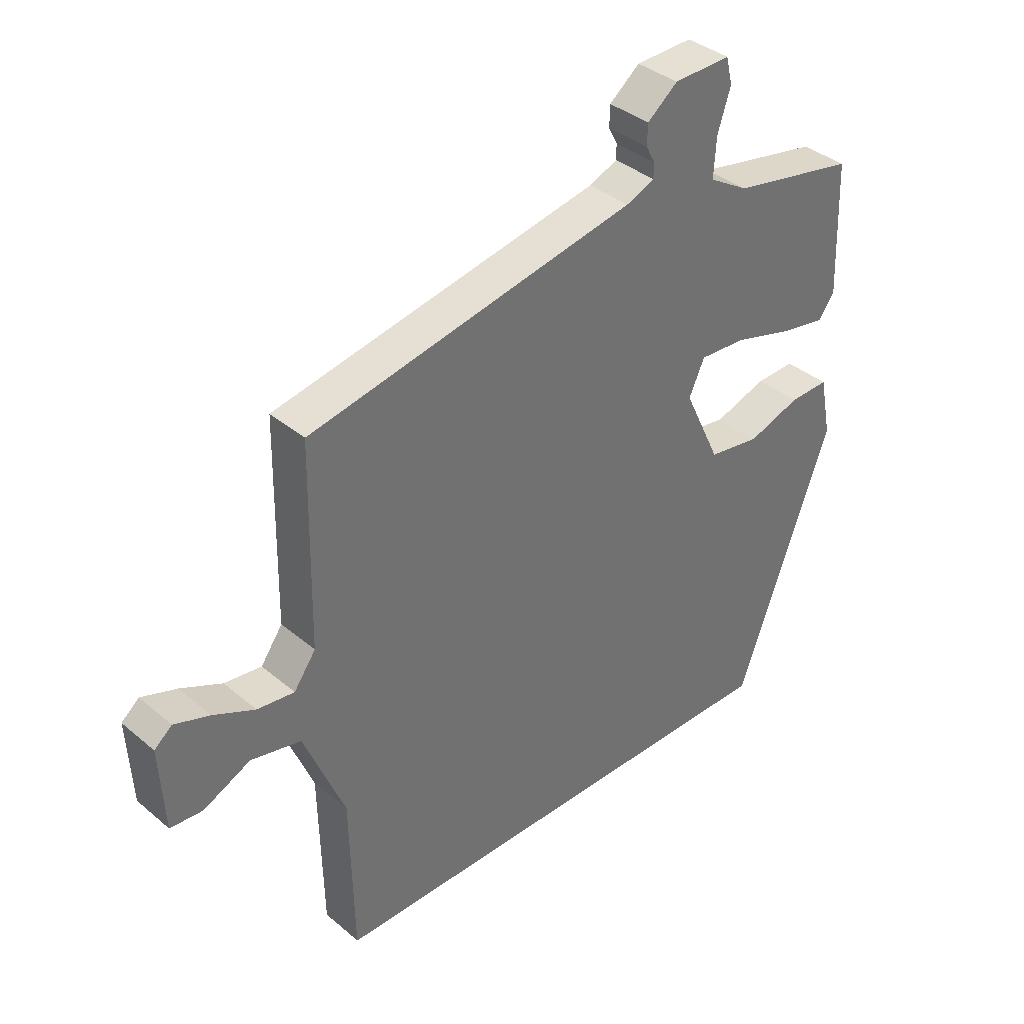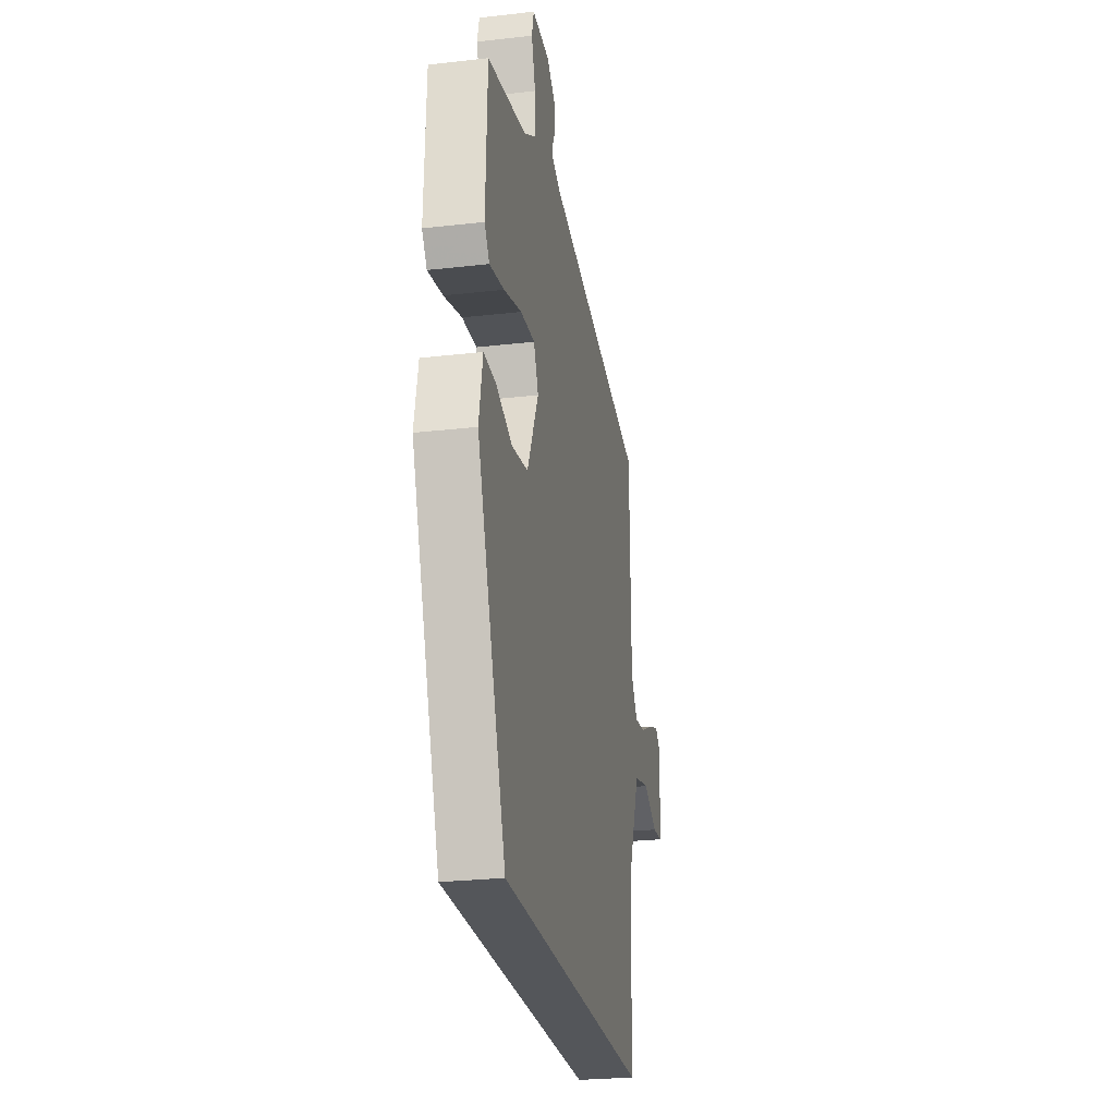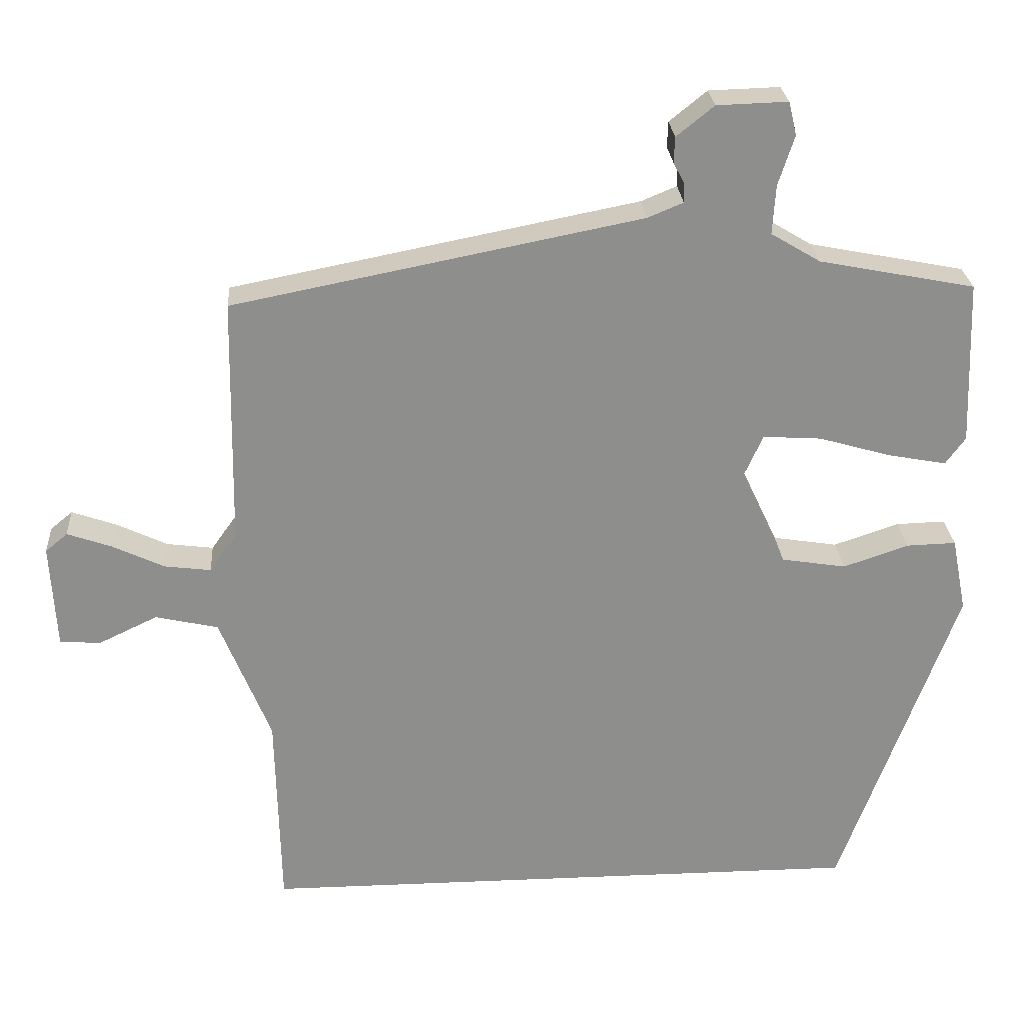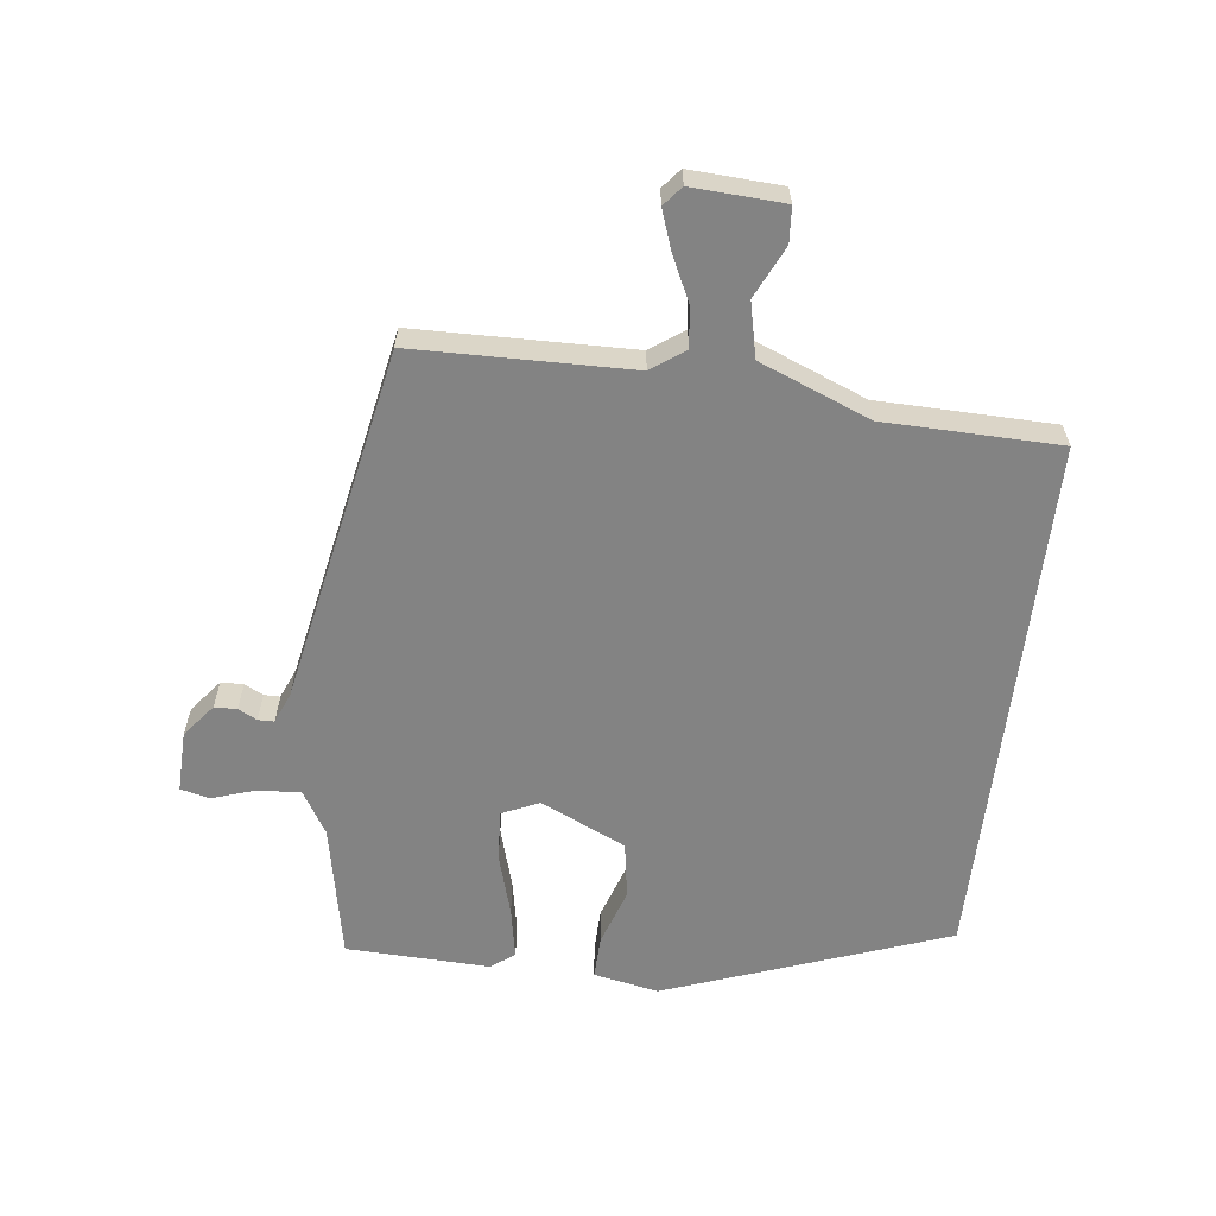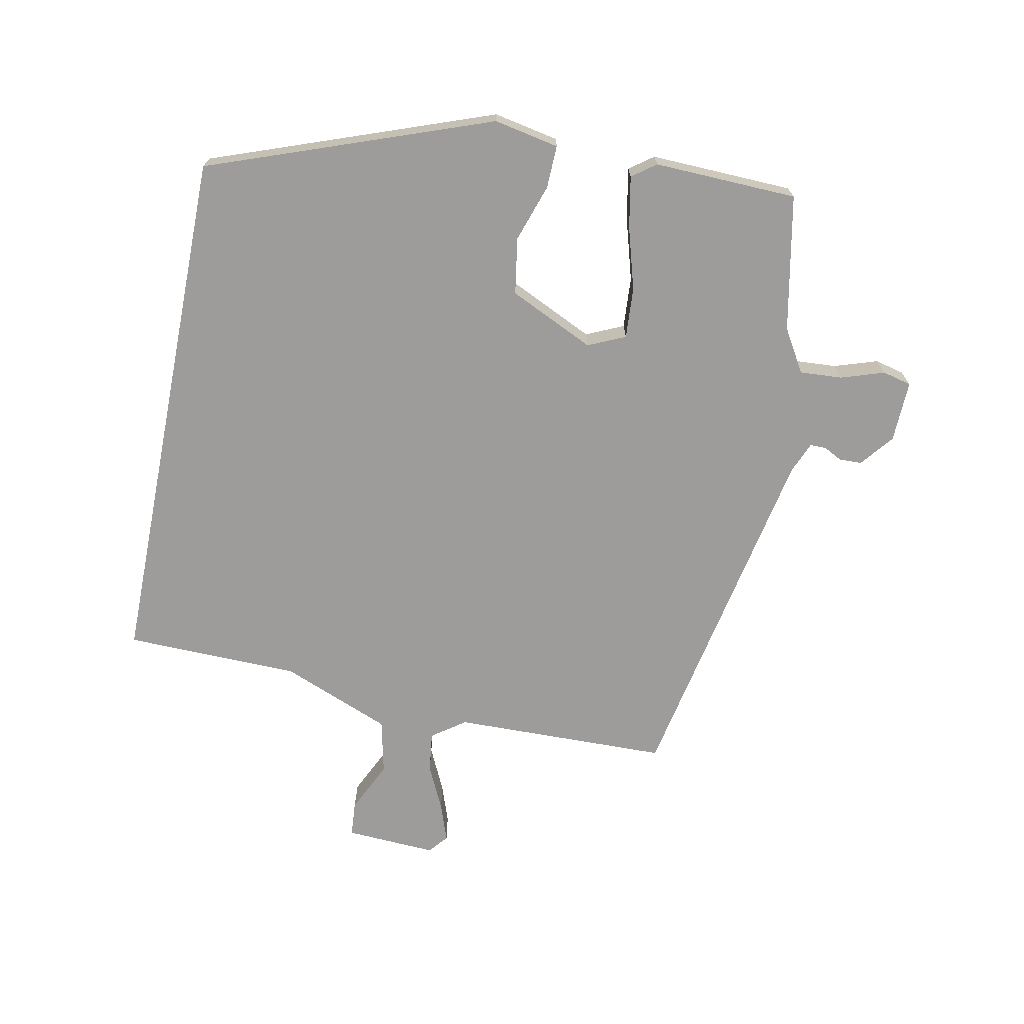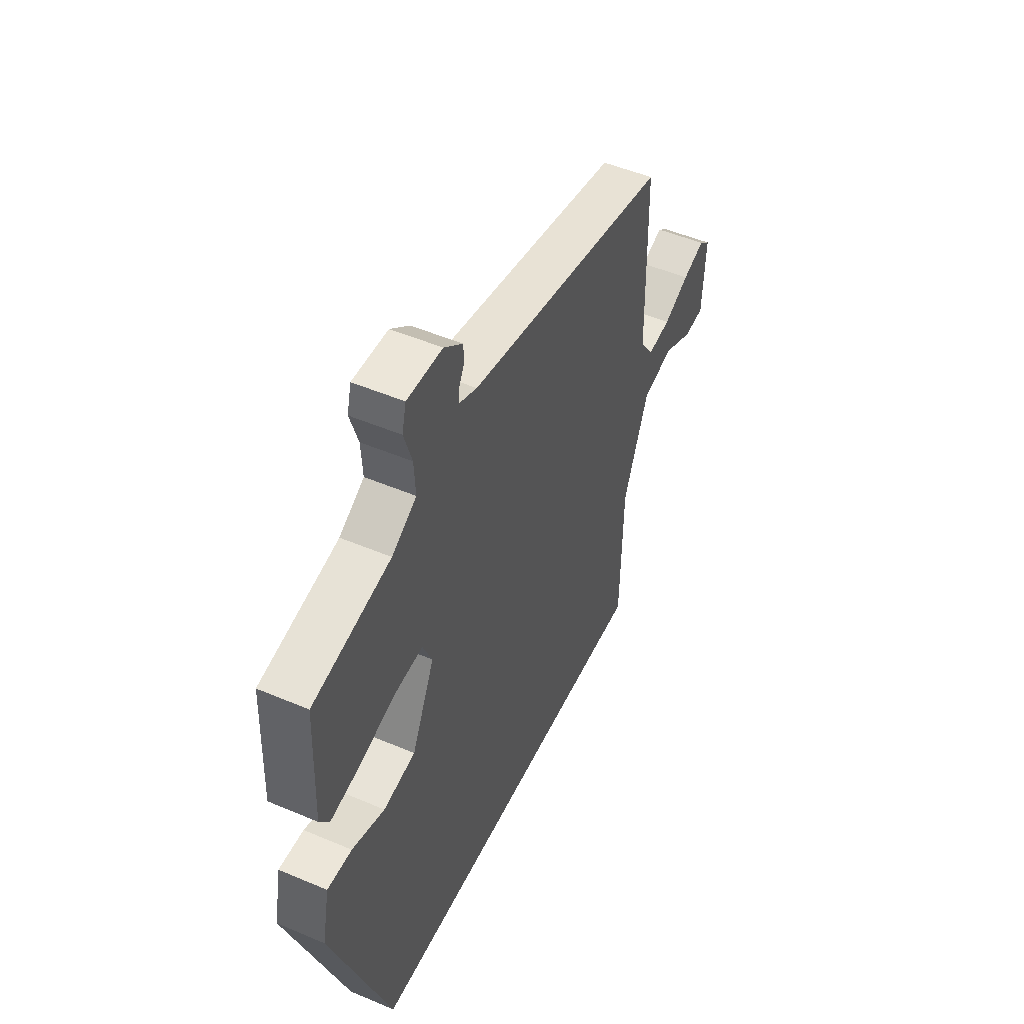
<metadata>
{"format":"obj","ext":"obj","renderer":"f3d","projection":"perspective","resolution":1024,"background":"white","views":[{"elev":37.3,"azim":137.1,"up":"+Z"},{"elev":-25.4,"azim":-79.5,"up":"+Z"},{"elev":25.5,"azim":176.1,"up":"+Z"},{"elev":-61.0,"azim":83.3,"up":"+Y"},{"elev":-70.2,"azim":-101.2,"up":"+Y"},{"elev":49.8,"azim":-64.9,"up":"+Z"}]}
</metadata>
<code>
v 0.45 0.07 -0.5
v -0.377 0.07 -0.5
v -0.536 0.07 -0.061
v -0.516 0.07 0.04
v -0.449 0.07 0.038
v -0.36 0.07 0.008
v -0.272 0.07 0.022
v -0.21 0.07 0.154
v -0.236 0.07 0.212
v -0.315 0.07 0.207
v -0.412 0.07 0.179
v -0.492 0.07 0.164
v -0.519 0.07 0.201
v -0.511 0.07 0.424
v -0.3 0.07 0.465
v -0.233 0.07 0.505
v -0.237 0.07 0.571
v -0.259 0.07 0.639
v -0.248 0.07 0.684
v -0.152 0.07 0.681
v -0.101 0.07 0.64
v -0.1 0.07 0.605
v -0.115 0.07 0.576
v -0.115 0.07 0.551
v -0.067 0.07 0.531
v 0.487 0.07 0.422
v 0.493 0.07 0.085
v 0.53 0.07 0.033
v 0.593 0.07 0.041
v 0.663 0.07 0.074
v 0.723 0.07 0.095
v 0.753 0.07 0.07
v 0.745 0.07 -0.072
v 0.69 0.07 -0.076
v 0.61 0.07 -0.038
v 0.525 0.07 -0.057
v 0.456 0.07 -0.228
v 0.45 0 -0.5
v -0.377 0 -0.5
v -0.536 0 -0.061
v -0.516 0 0.04
v -0.449 0 0.038
v -0.36 0 0.008
v -0.272 0 0.022
v -0.21 0 0.154
v -0.236 0 0.212
v -0.315 0 0.207
v -0.412 0 0.179
v -0.492 0 0.164
v -0.519 0 0.201
v -0.511 0 0.424
v -0.3 0 0.465
v -0.233 0 0.505
v -0.237 0 0.571
v -0.259 0 0.639
v -0.248 0 0.684
v -0.152 0 0.681
v -0.101 0 0.64
v -0.1 0 0.605
v -0.115 0 0.576
v -0.115 0 0.551
v -0.067 0 0.531
v 0.487 0 0.422
v 0.493 0 0.085
v 0.53 0 0.033
v 0.593 0 0.041
v 0.663 0 0.074
v 0.723 0 0.095
v 0.753 0 0.07
v 0.745 0 -0.072
v 0.69 0 -0.076
v 0.61 0 -0.038
v 0.525 0 -0.057
v 0.456 0 -0.228
f 33 34 35
f 32 33 35
f 31 32 35
f 30 31 35
f 29 30 35
f 28 29 35 36
f 27 28 36 37
f 25 26 27 37
f 21 22 23
f 20 21 23
f 19 20 23
f 18 19 23
f 17 18 23
f 16 17 23 24
f 25 37 1
f 24 25 1
f 16 24 1
f 15 16 1
f 13 14 15
f 12 13 15
f 11 12 15
f 10 11 15
f 4 5 6
f 3 4 6
f 2 3 6
f 1 2 6
f 1 6 7
f 9 10 15
f 8 9 15 1
f 1 7 8
f 72 71 70
f 72 70 69
f 72 69 68
f 72 68 67
f 72 67 66
f 73 72 66 65
f 74 73 65 64
f 74 64 63 62
f 60 59 58
f 60 58 57
f 60 57 56
f 60 56 55
f 60 55 54
f 61 60 54 53
f 38 74 62
f 38 62 61
f 38 61 53
f 38 53 52
f 52 51 50
f 52 50 49
f 52 49 48
f 52 48 47
f 43 42 41
f 43 41 40
f 43 40 39
f 43 39 38
f 44 43 38
f 52 47 46
f 38 52 46 45
f 45 44 38
f 1 38 39 2
f 2 39 40 3
f 3 40 41 4
f 4 41 42 5
f 5 42 43 6
f 6 43 44 7
f 7 44 45 8
f 8 45 46 9
f 9 46 47 10
f 10 47 48 11
f 11 48 49 12
f 12 49 50 13
f 13 50 51 14
f 14 51 52 15
f 15 52 53 16
f 16 53 54 17
f 17 54 55 18
f 18 55 56 19
f 19 56 57 20
f 20 57 58 21
f 21 58 59 22
f 22 59 60 23
f 23 60 61 24
f 24 61 62 25
f 25 62 63 26
f 26 63 64 27
f 27 64 65 28
f 28 65 66 29
f 29 66 67 30
f 30 67 68 31
f 31 68 69 32
f 32 69 70 33
f 33 70 71 34
f 34 71 72 35
f 35 72 73 36
f 36 73 74 37
f 37 74 38 1

</code>
